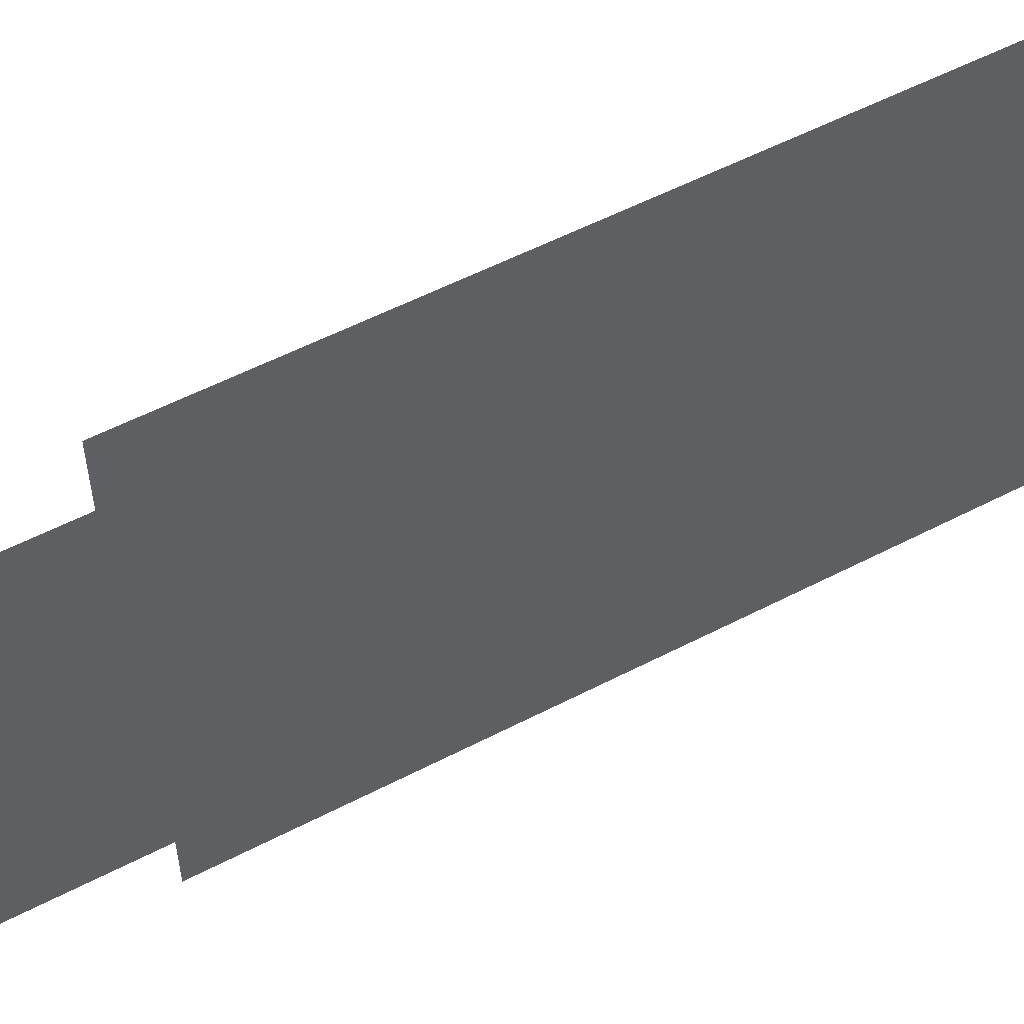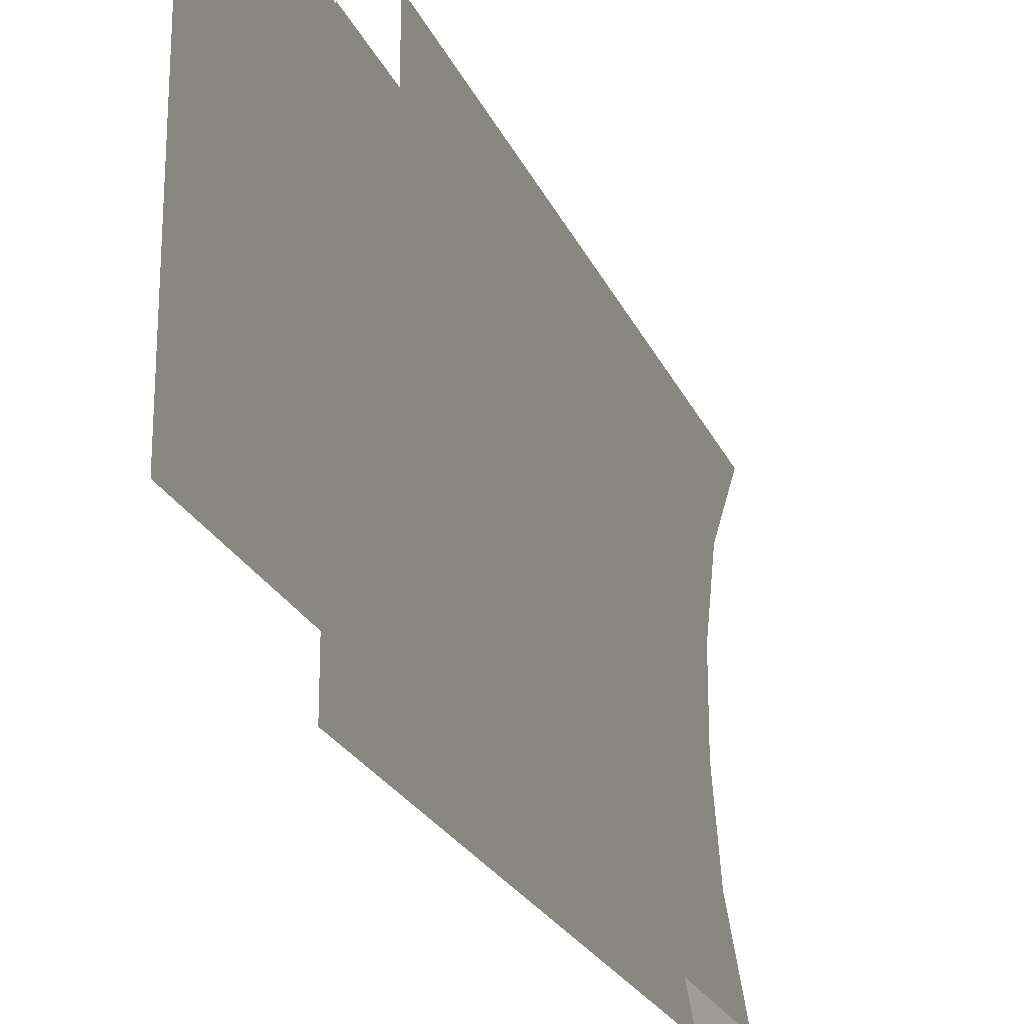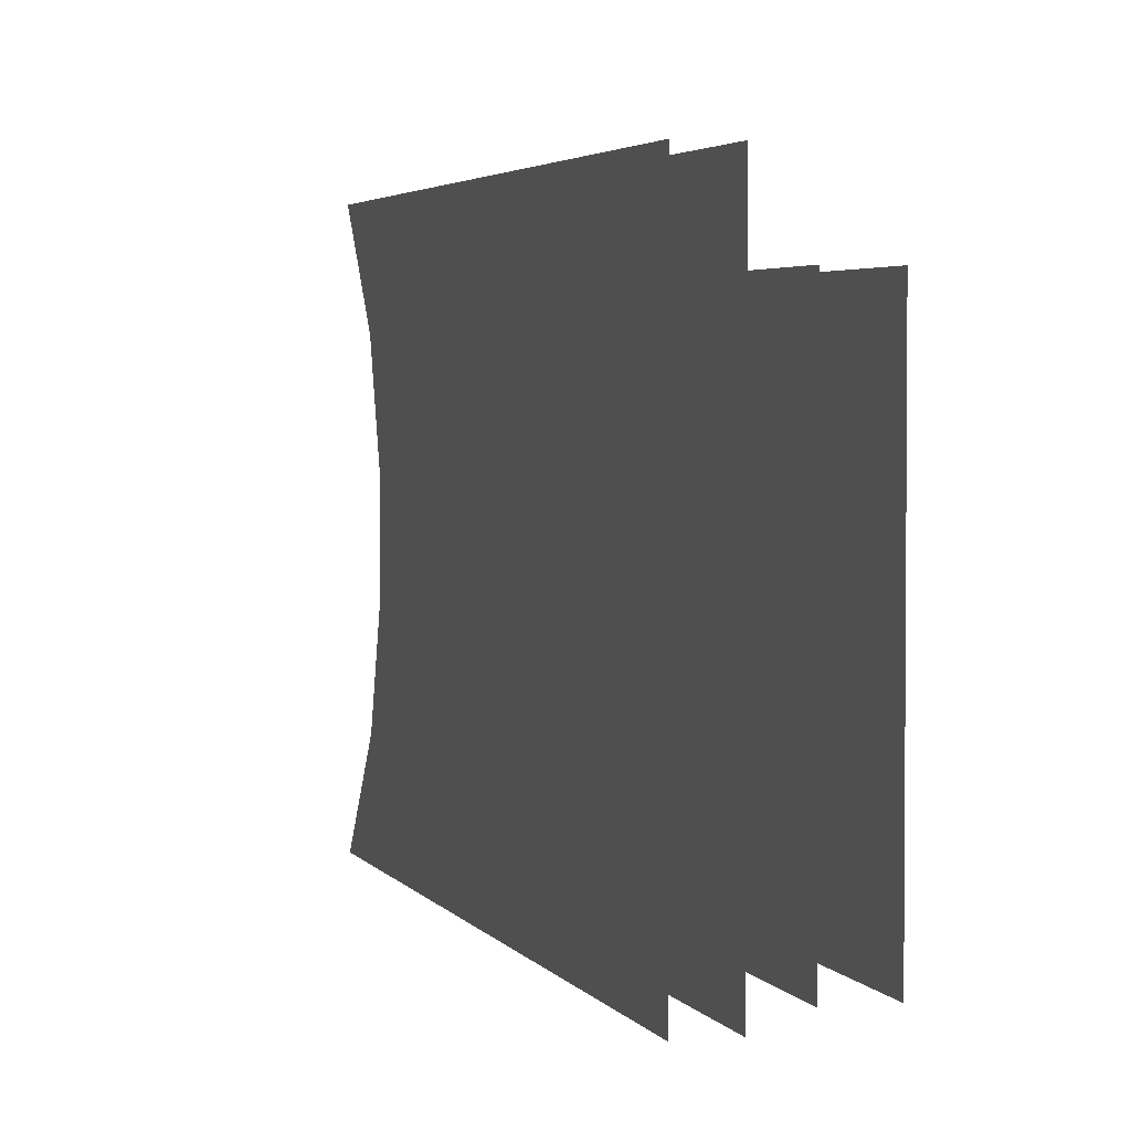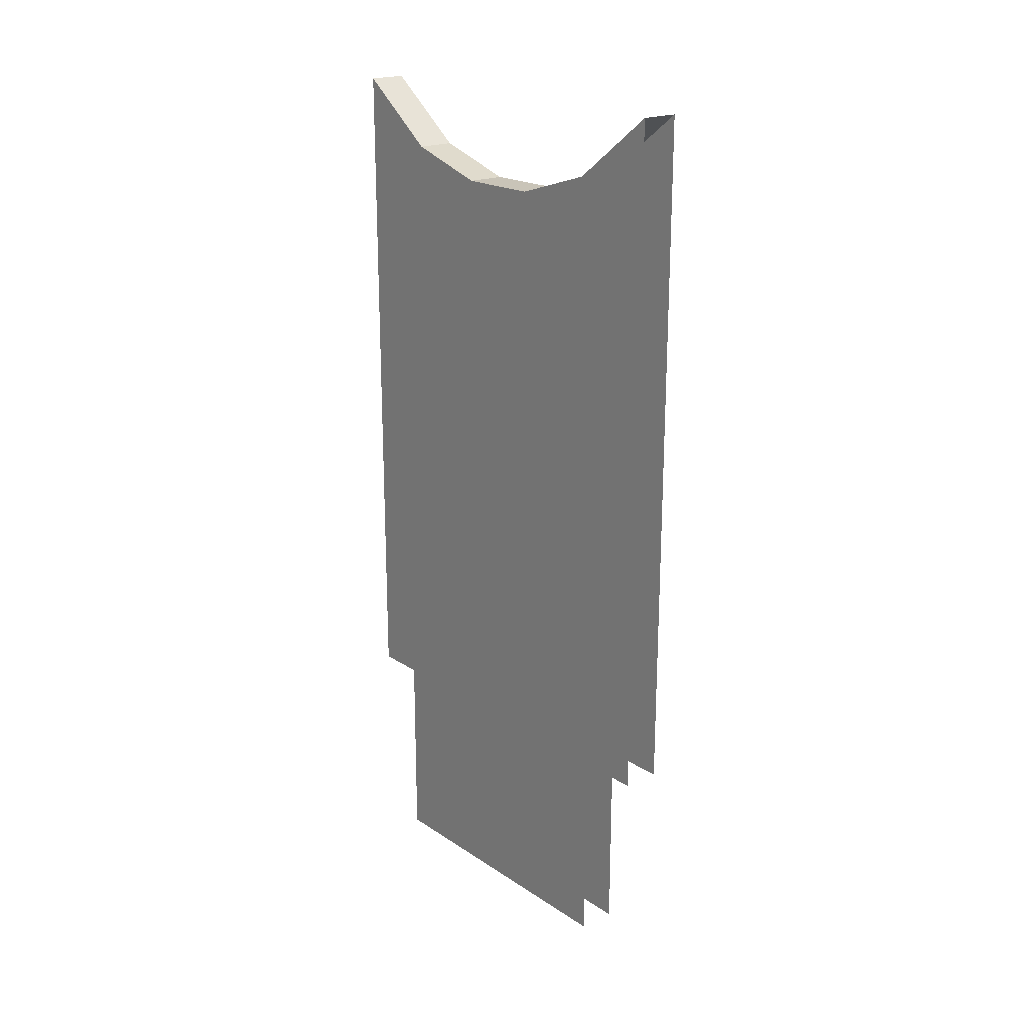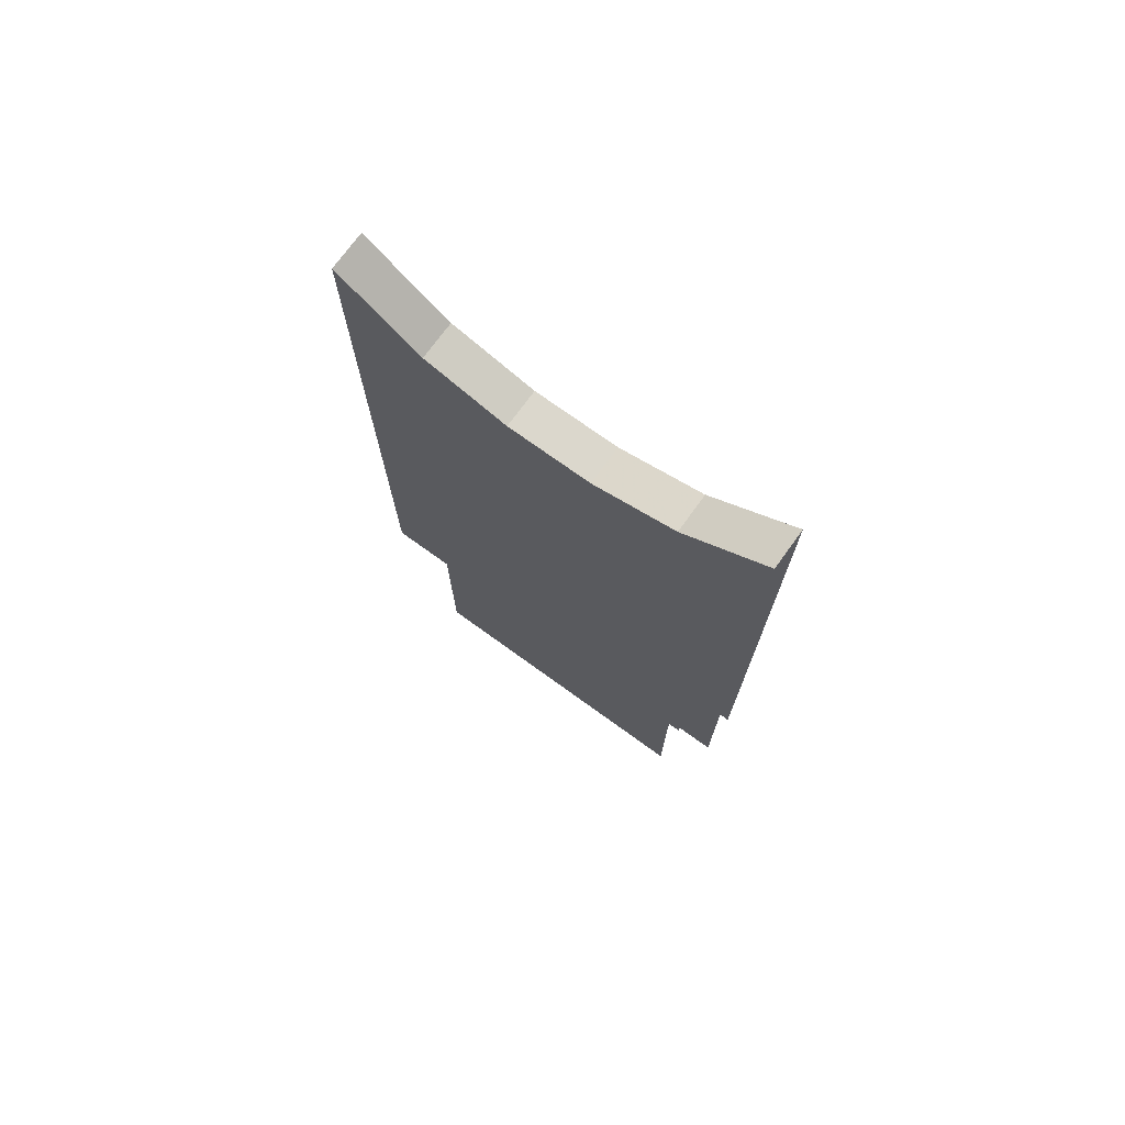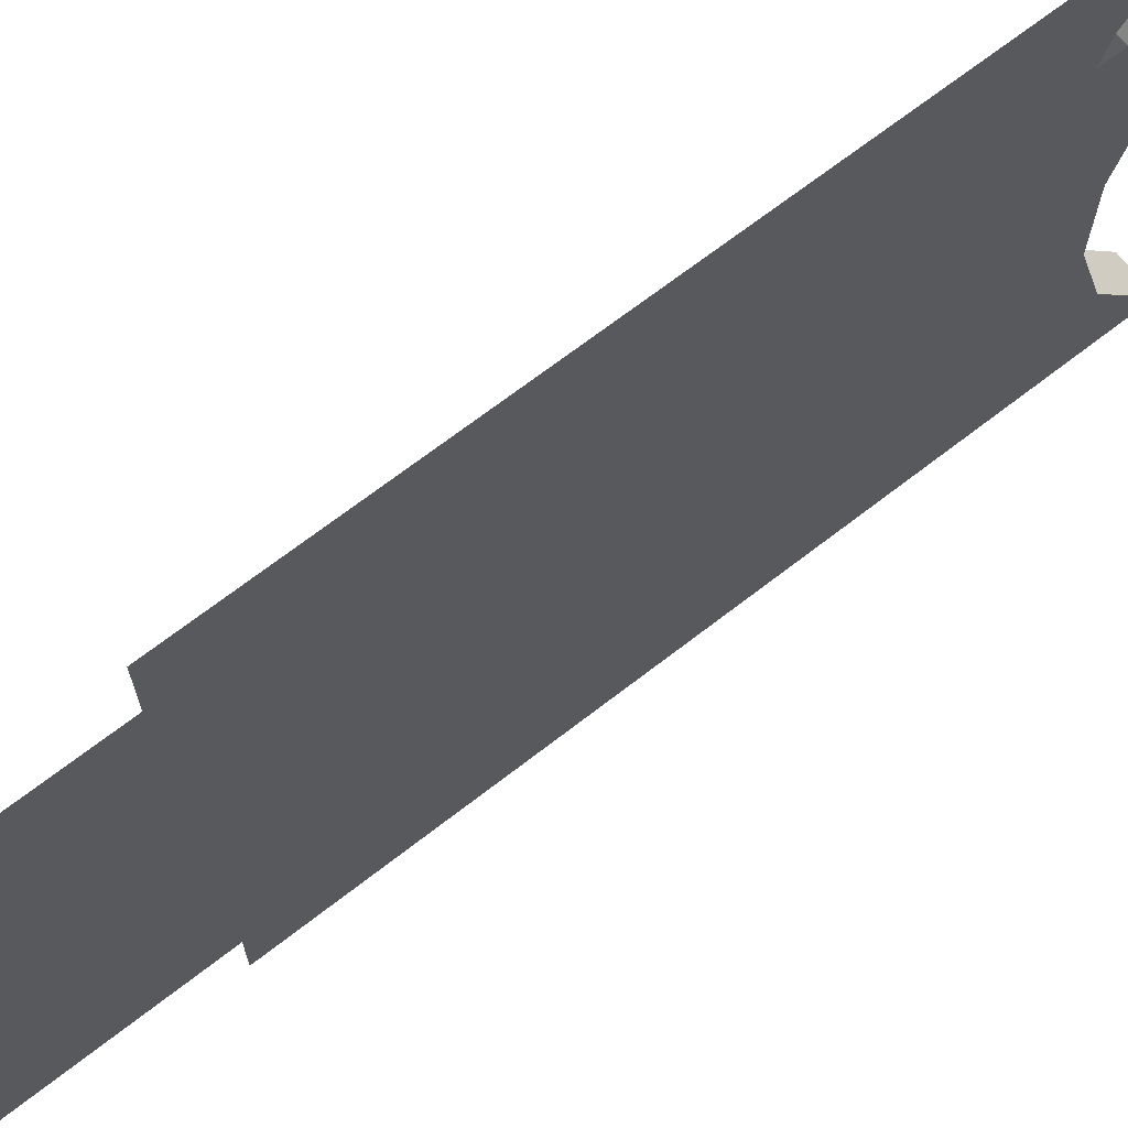
<metadata>
{"format":"obj","ext":"obj","renderer":"f3d","projection":"perspective","resolution":1024,"background":"white","views":[{"elev":55.7,"azim":61.4,"up":"+Z"},{"elev":-22.9,"azim":18.9,"up":"+Z"},{"elev":3.1,"azim":-15.9,"up":"+Z"},{"elev":20.2,"azim":-40.2,"up":"+Y"},{"elev":73.3,"azim":125.9,"up":"+Y"},{"elev":68.6,"azim":52.1,"up":"+Z"}]}
</metadata>
<code>
v -0.075 -1.1 0.19
v 0.075 -1.1 0.19
v 0.075 -1.1 -0.14
v -0.075 -1.1 -0.14
v -0.075 -1 0.52
v 0.075 -1 0.52
v 0.075 -1.1 0.19
v -0.075 -1.1 0.19
v -0.075 -1 -0.47
v 0.075 -1 -0.47
v 0.075 -0.75 -0.8
v -0.075 -0.75 -0.8
v -0.075 -1.1 -0.14
v 0.075 -1.1 -0.14
v 0.075 -1 -0.47
v -0.075 -1 -0.47
v -0.075 -0.75 0.85
v 0.075 -0.75 0.85
v 0.075 -1 0.52
v -0.075 -1 0.52
v 0.075 -4.25 -0.6
v 0.075 -3.45 -0.6
v 0.075 -3.45 0.6
v 0.075 -4.25 0.6
v 0.075 -3.45 0.6
v 0.075 -3.45 -0.6
v 0.075 -1.1 -0.14
v 0.075 -1.1 0.19
v 0.075 -3.45 0.85
v 0.075 -3.45 0.6
v 0.075 -1 0.52
v 0.075 -0.75 0.85
v 0.075 -3.45 -0.8
v 0.075 -0.75 -0.8
v 0.075 -1 -0.47
v 0.075 -3.45 -0.6
v 0.075 -1 -0.47
v 0.075 -1.1 -0.14
v 0.075 -3.45 -0.6
v 0.075 -1.1 0.19
v 0.075 -1 0.52
v 0.075 -3.45 0.6
v -0.075 -4.25 0.6
v -0.075 -3.45 0.6
v -0.075 -3.45 -0.6
v -0.075 -4.25 -0.6
v -0.075 -1.1 -0.14
v -0.075 -3.45 -0.6
v -0.075 -3.45 0.6
v -0.075 -1.1 0.19
v -0.075 -1 0.52
v -0.075 -3.45 0.6
v -0.075 -3.45 0.85
v -0.075 -0.75 0.85
v -0.075 -1 -0.47
v -0.075 -0.75 -0.8
v -0.075 -3.45 -0.8
v -0.075 -3.45 -0.6
v -0.075 -1.1 -0.14
v -0.075 -1 -0.47
v -0.075 -3.45 -0.6
v -0.075 -1 0.52
v -0.075 -1.1 0.19
v -0.075 -3.45 0.6
g mesh7017944
f 1 2 3
f 3 4 1
f 5 6 7
f 7 8 5
f 9 10 11
f 11 12 9
f 13 14 15
f 15 16 13
f 17 18 19
f 19 20 17
g mesh7017945
f 21 22 23
f 23 24 21
f 25 26 27
f 27 28 25
f 29 30 31
f 31 32 29
f 33 34 35
f 35 36 33
f 37 38 39
f 40 41 42
g mesh7017947
f 43 44 45
f 45 46 43
f 47 48 49
f 49 50 47
f 51 52 53
f 53 54 51
f 55 56 57
f 57 58 55
f 59 60 61
f 62 63 64

</code>
